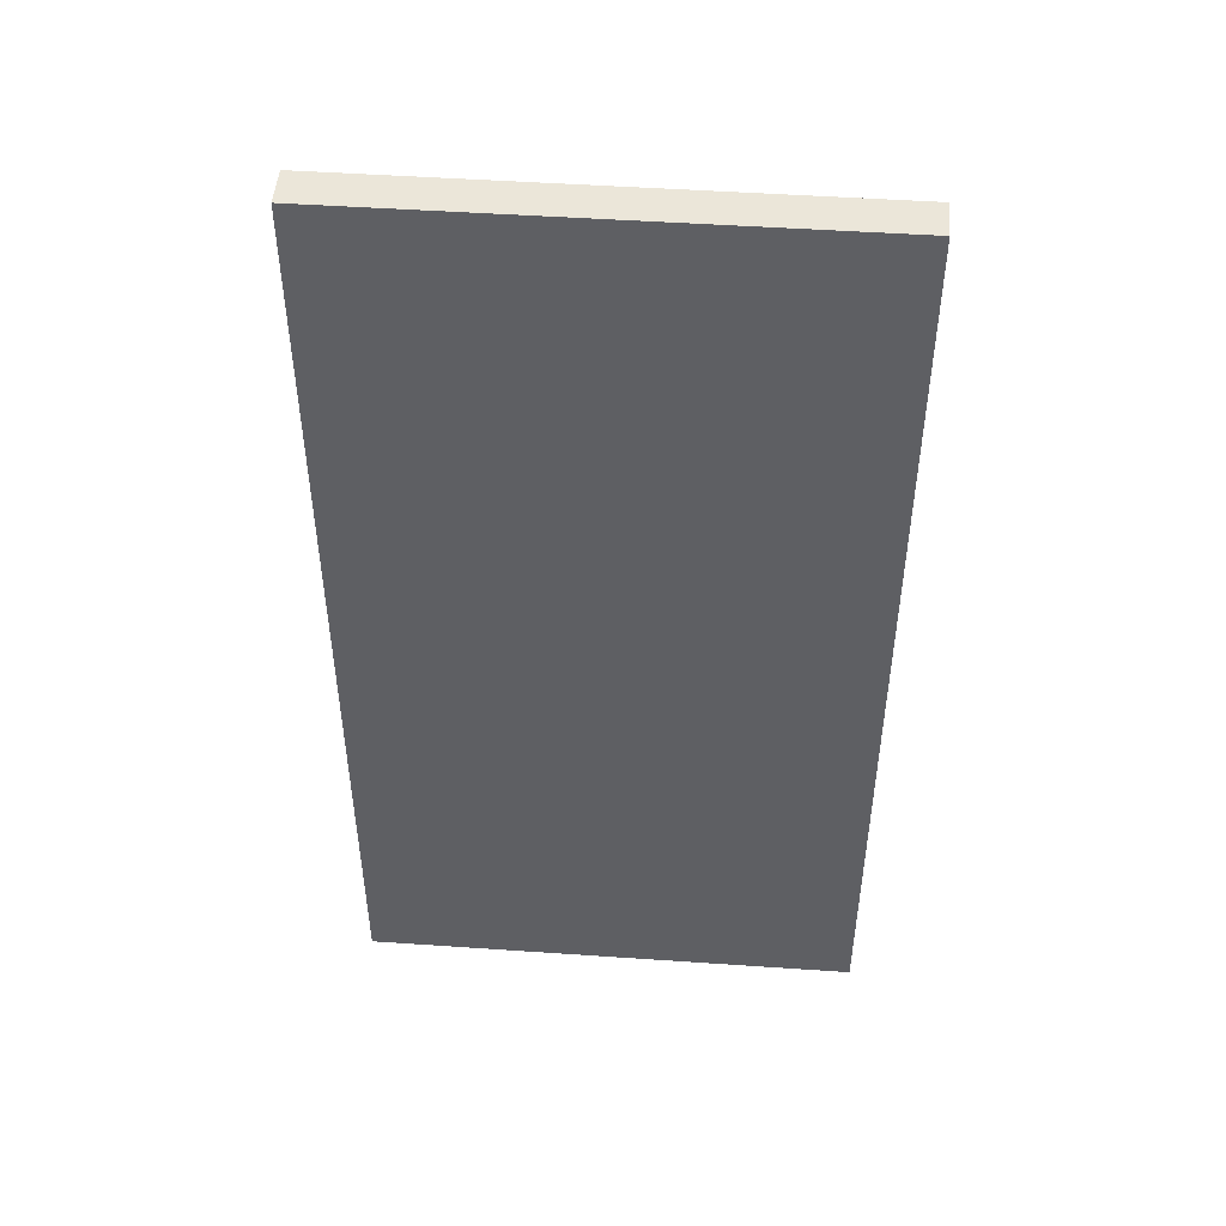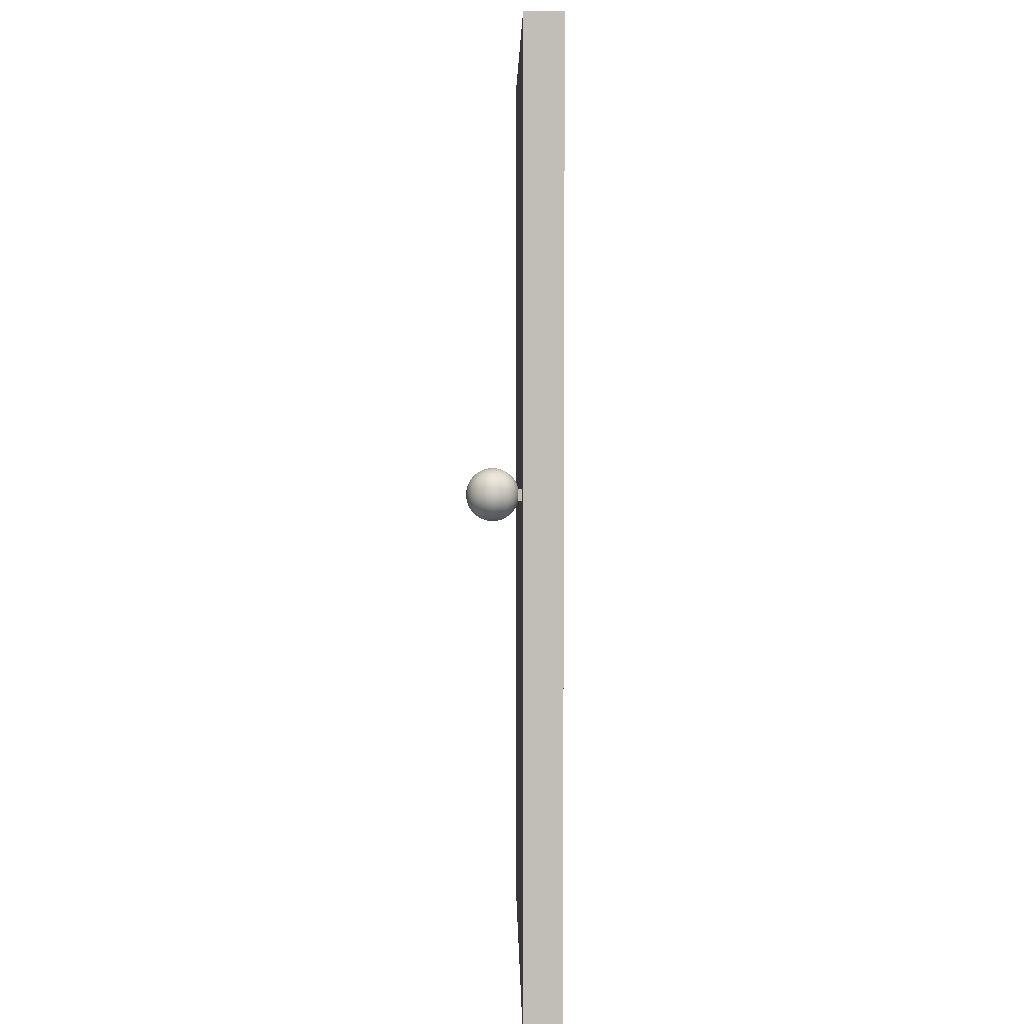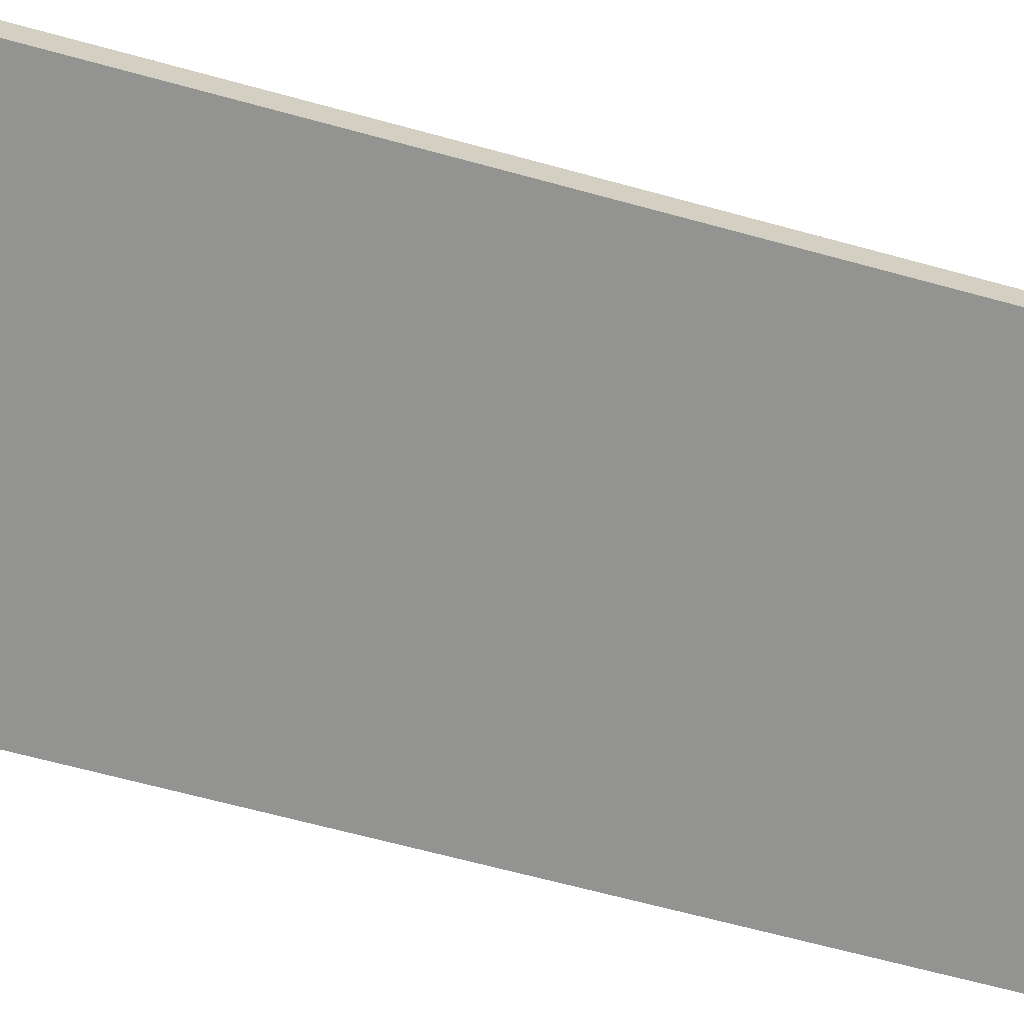
<metadata>
{"format":"obj","ext":"obj","renderer":"f3d","projection":"perspective","resolution":1024,"background":"white","views":[{"elev":48.4,"azim":-175.6,"up":"+Y"},{"elev":4.2,"azim":89.4,"up":"+Y"},{"elev":-66.7,"azim":-105.3,"up":"+Z"}]}
</metadata>
<code>
g default
v 0.8879 -0.02328 0.1963
v 0.9344 -0.02328 0.1963
v 0.8879 0.02328 0.1963
v 0.9344 0.02328 0.1963
v 0.8879 0.02328 0.1497
v 0.9344 0.02328 0.1497
v 0.8879 -0.02328 0.1497
v 0.9344 -0.02328 0.1497
v 0.9271 -0.106 0.2656
v 0.9247 -0.106 0.261
v 0.921 -0.106 0.2572
v 0.9163 -0.106 0.2549
v 0.9112 -0.106 0.254
v 0.906 -0.106 0.2549
v 0.9013 -0.106 0.2572
v 0.8976 -0.106 0.261
v 0.8952 -0.106 0.2656
v 0.8944 -0.106 0.2708
v 0.8952 -0.106 0.276
v 0.8976 -0.106 0.2807
v 0.9013 -0.106 0.2844
v 0.906 -0.106 0.2868
v 0.9112 -0.106 0.2876
v 0.9163 -0.106 0.2868
v 0.921 -0.106 0.2844
v 0.9247 -0.106 0.2807
v 0.9271 -0.106 0.276
v 0.9279 -0.106 0.2708
v 0.9427 -0.102 0.2606
v 0.938 -0.102 0.2513
v 0.9306 -0.102 0.244
v 0.9214 -0.102 0.2393
v 0.9112 -0.102 0.2377
v 0.9009 -0.102 0.2393
v 0.8917 -0.102 0.244
v 0.8843 -0.102 0.2513
v 0.8796 -0.102 0.2606
v 0.878 -0.102 0.2708
v 0.8796 -0.102 0.2811
v 0.8843 -0.102 0.2903
v 0.8917 -0.102 0.2977
v 0.9009 -0.102 0.3024
v 0.9112 -0.102 0.304
v 0.9214 -0.102 0.3024
v 0.9306 -0.102 0.2977
v 0.938 -0.102 0.2903
v 0.9427 -0.102 0.2811
v 0.9443 -0.102 0.2708
v 0.9575 -0.0956 0.2558
v 0.9506 -0.0956 0.2422
v 0.9398 -0.0956 0.2314
v 0.9262 -0.0956 0.2245
v 0.9112 -0.0956 0.2221
v 0.8961 -0.0956 0.2245
v 0.8825 -0.0956 0.2314
v 0.8717 -0.0956 0.2422
v 0.8648 -0.0956 0.2558
v 0.8624 -0.0956 0.2708
v 0.8648 -0.0956 0.2859
v 0.8717 -0.0956 0.2995
v 0.8825 -0.0956 0.3102
v 0.8961 -0.0956 0.3172
v 0.9112 -0.0956 0.3195
v 0.9262 -0.0956 0.3172
v 0.9398 -0.0956 0.3102
v 0.9506 -0.0956 0.2995
v 0.9575 -0.0956 0.2859
v 0.9599 -0.0956 0.2708
v 0.9711 -0.08681 0.2513
v 0.9622 -0.08681 0.2338
v 0.9482 -0.08681 0.2198
v 0.9306 -0.08681 0.2108
v 0.9112 -0.08681 0.2078
v 0.8917 -0.08681 0.2108
v 0.8741 -0.08681 0.2198
v 0.8601 -0.08681 0.2338
v 0.8512 -0.08681 0.2513
v 0.8481 -0.08681 0.2708
v 0.8512 -0.08681 0.2903
v 0.8601 -0.08681 0.3079
v 0.8741 -0.08681 0.3219
v 0.8917 -0.08681 0.3308
v 0.9112 -0.08681 0.3339
v 0.9306 -0.08681 0.3308
v 0.9482 -0.08681 0.3219
v 0.9622 -0.08681 0.3079
v 0.9711 -0.08681 0.2903
v 0.9742 -0.08681 0.2708
v 0.9833 -0.07587 0.2474
v 0.9725 -0.07587 0.2262
v 0.9557 -0.07587 0.2094
v 0.9346 -0.07587 0.1987
v 0.9112 -0.07587 0.195
v 0.8877 -0.07587 0.1987
v 0.8666 -0.07587 0.2094
v 0.8498 -0.07587 0.2262
v 0.839 -0.07587 0.2474
v 0.8353 -0.07587 0.2708
v 0.839 -0.07587 0.2943
v 0.8498 -0.07587 0.3154
v 0.8666 -0.07587 0.3322
v 0.8877 -0.07587 0.343
v 0.9112 -0.07587 0.3467
v 0.9346 -0.07587 0.343
v 0.9557 -0.07587 0.3322
v 0.9725 -0.07587 0.3154
v 0.9833 -0.07587 0.2943
v 0.987 -0.07587 0.2708
v 0.9937 -0.06307 0.244
v 0.9814 -0.06307 0.2198
v 0.9622 -0.06307 0.2006
v 0.938 -0.06307 0.1883
v 0.9112 -0.06307 0.184
v 0.8843 -0.06307 0.1883
v 0.8601 -0.06307 0.2006
v 0.8409 -0.06307 0.2198
v 0.8286 -0.06307 0.244
v 0.8243 -0.06307 0.2708
v 0.8286 -0.06307 0.2977
v 0.8409 -0.06307 0.3219
v 0.8601 -0.06307 0.3411
v 0.8843 -0.06307 0.3534
v 0.9112 -0.06307 0.3576
v 0.938 -0.06307 0.3534
v 0.9622 -0.06307 0.3411
v 0.9814 -0.06307 0.3219
v 0.9937 -0.06307 0.2977
v 0.998 -0.06307 0.2708
v 1.002 -0.04871 0.2413
v 0.9885 -0.04871 0.2146
v 0.9673 -0.04871 0.1935
v 0.9407 -0.04871 0.1799
v 0.9112 -0.04871 0.1752
v 0.8816 -0.04871 0.1799
v 0.855 -0.04871 0.1935
v 0.8338 -0.04871 0.2146
v 0.8202 -0.04871 0.2413
v 0.8155 -0.04871 0.2708
v 0.8202 -0.04871 0.3004
v 0.8338 -0.04871 0.327
v 0.855 -0.04871 0.3482
v 0.8816 -0.04871 0.3618
v 0.9112 -0.04871 0.3664
v 0.9407 -0.04871 0.3618
v 0.9673 -0.04871 0.3482
v 0.9885 -0.04871 0.327
v 1.002 -0.04871 0.3004
v 1.007 -0.04871 0.2708
v 1.008 -0.03316 0.2393
v 0.9937 -0.03316 0.2108
v 0.9711 -0.03316 0.1883
v 0.9427 -0.03316 0.1738
v 0.9112 -0.03316 0.1688
v 0.8796 -0.03316 0.1738
v 0.8512 -0.03316 0.1883
v 0.8286 -0.03316 0.2108
v 0.8141 -0.03316 0.2393
v 0.8091 -0.03316 0.2708
v 0.8141 -0.03316 0.3024
v 0.8286 -0.03316 0.3308
v 0.8512 -0.03316 0.3534
v 0.8796 -0.03316 0.3679
v 0.9112 -0.03316 0.3729
v 0.9427 -0.03316 0.3679
v 0.9711 -0.03316 0.3534
v 0.9937 -0.03316 0.3308
v 1.008 -0.03316 0.3024
v 1.013 -0.03316 0.2708
v 1.012 -0.01679 0.2381
v 0.9969 -0.01679 0.2085
v 0.9734 -0.01679 0.1851
v 0.9439 -0.01679 0.17
v 0.9112 -0.01679 0.1648
v 0.8784 -0.01679 0.17
v 0.8489 -0.01679 0.1851
v 0.8254 -0.01679 0.2085
v 0.8104 -0.01679 0.2381
v 0.8052 -0.01679 0.2708
v 0.8104 -0.01679 0.3036
v 0.8254 -0.01679 0.3331
v 0.8489 -0.01679 0.3566
v 0.8784 -0.01679 0.3716
v 0.9112 -0.01679 0.3768
v 0.9439 -0.01679 0.3716
v 0.9734 -0.01679 0.3566
v 0.9969 -0.01679 0.3331
v 1.012 -0.01679 0.3036
v 1.017 -0.01679 0.2708
v 1.013 0 0.2377
v 0.998 0 0.2078
v 0.9742 0 0.184
v 0.9443 0 0.1688
v 0.9112 0 0.1635
v 0.878 0 0.1688
v 0.8481 0 0.184
v 0.8243 0 0.2078
v 0.8091 0 0.2377
v 0.8039 0 0.2708
v 0.8091 0 0.304
v 0.8243 0 0.3339
v 0.8481 0 0.3576
v 0.878 0 0.3729
v 0.9112 0 0.3781
v 0.9443 0 0.3729
v 0.9742 0 0.3576
v 0.998 0 0.3339
v 1.013 0 0.304
v 1.018 0 0.2708
v 1.012 0.01679 0.2381
v 0.9969 0.01679 0.2085
v 0.9734 0.01679 0.1851
v 0.9439 0.01679 0.17
v 0.9112 0.01679 0.1648
v 0.8784 0.01679 0.17
v 0.8489 0.01679 0.1851
v 0.8254 0.01679 0.2085
v 0.8104 0.01679 0.2381
v 0.8052 0.01679 0.2708
v 0.8104 0.01679 0.3036
v 0.8254 0.01679 0.3331
v 0.8489 0.01679 0.3566
v 0.8784 0.01679 0.3716
v 0.9112 0.01679 0.3768
v 0.9439 0.01679 0.3716
v 0.9734 0.01679 0.3566
v 0.9969 0.01679 0.3331
v 1.012 0.01679 0.3036
v 1.017 0.01679 0.2708
v 1.008 0.03316 0.2393
v 0.9937 0.03316 0.2108
v 0.9711 0.03316 0.1883
v 0.9427 0.03316 0.1738
v 0.9112 0.03316 0.1688
v 0.8796 0.03316 0.1738
v 0.8512 0.03316 0.1883
v 0.8286 0.03316 0.2108
v 0.8141 0.03316 0.2393
v 0.8091 0.03316 0.2708
v 0.8141 0.03316 0.3024
v 0.8286 0.03316 0.3308
v 0.8512 0.03316 0.3534
v 0.8796 0.03316 0.3679
v 0.9112 0.03316 0.3729
v 0.9427 0.03316 0.3679
v 0.9711 0.03316 0.3534
v 0.9937 0.03316 0.3308
v 1.008 0.03316 0.3024
v 1.013 0.03316 0.2708
v 1.002 0.04871 0.2413
v 0.9885 0.04871 0.2146
v 0.9673 0.04871 0.1935
v 0.9407 0.04871 0.1799
v 0.9112 0.04871 0.1752
v 0.8816 0.04871 0.1799
v 0.855 0.04871 0.1935
v 0.8338 0.04871 0.2146
v 0.8202 0.04871 0.2413
v 0.8155 0.04871 0.2708
v 0.8202 0.04871 0.3004
v 0.8338 0.04871 0.327
v 0.855 0.04871 0.3482
v 0.8816 0.04871 0.3618
v 0.9112 0.04871 0.3664
v 0.9407 0.04871 0.3618
v 0.9673 0.04871 0.3482
v 0.9885 0.04871 0.327
v 1.002 0.04871 0.3004
v 1.007 0.04871 0.2708
v 0.9937 0.06307 0.244
v 0.9814 0.06307 0.2198
v 0.9622 0.06307 0.2006
v 0.938 0.06307 0.1883
v 0.9112 0.06307 0.184
v 0.8843 0.06307 0.1883
v 0.8601 0.06307 0.2006
v 0.8409 0.06307 0.2198
v 0.8286 0.06307 0.244
v 0.8243 0.06307 0.2708
v 0.8286 0.06307 0.2977
v 0.8409 0.06307 0.3219
v 0.8601 0.06307 0.3411
v 0.8843 0.06307 0.3534
v 0.9112 0.06307 0.3576
v 0.938 0.06307 0.3534
v 0.9622 0.06307 0.3411
v 0.9814 0.06307 0.3219
v 0.9937 0.06307 0.2977
v 0.998 0.06307 0.2708
v 0.9833 0.07587 0.2474
v 0.9725 0.07587 0.2262
v 0.9557 0.07587 0.2094
v 0.9346 0.07587 0.1987
v 0.9112 0.07587 0.195
v 0.8877 0.07587 0.1987
v 0.8666 0.07587 0.2094
v 0.8498 0.07587 0.2262
v 0.839 0.07587 0.2474
v 0.8353 0.07587 0.2708
v 0.839 0.07587 0.2943
v 0.8498 0.07587 0.3154
v 0.8666 0.07587 0.3322
v 0.8877 0.07587 0.343
v 0.9112 0.07587 0.3467
v 0.9346 0.07587 0.343
v 0.9557 0.07587 0.3322
v 0.9725 0.07587 0.3154
v 0.9833 0.07587 0.2943
v 0.987 0.07587 0.2708
v 0.9711 0.08681 0.2513
v 0.9622 0.08681 0.2338
v 0.9482 0.08681 0.2198
v 0.9306 0.08681 0.2108
v 0.9112 0.08681 0.2078
v 0.8917 0.08681 0.2108
v 0.8741 0.08681 0.2198
v 0.8601 0.08681 0.2338
v 0.8512 0.08681 0.2513
v 0.8481 0.08681 0.2708
v 0.8512 0.08681 0.2903
v 0.8601 0.08681 0.3079
v 0.8741 0.08681 0.3219
v 0.8917 0.08681 0.3308
v 0.9112 0.08681 0.3339
v 0.9306 0.08681 0.3308
v 0.9482 0.08681 0.3219
v 0.9622 0.08681 0.3079
v 0.9711 0.08681 0.2903
v 0.9742 0.08681 0.2708
v 0.9575 0.0956 0.2558
v 0.9506 0.0956 0.2422
v 0.9398 0.0956 0.2314
v 0.9262 0.0956 0.2245
v 0.9112 0.0956 0.2221
v 0.8961 0.0956 0.2245
v 0.8825 0.0956 0.2314
v 0.8717 0.0956 0.2422
v 0.8648 0.0956 0.2558
v 0.8624 0.0956 0.2708
v 0.8648 0.0956 0.2859
v 0.8717 0.0956 0.2995
v 0.8825 0.0956 0.3102
v 0.8961 0.0956 0.3172
v 0.9112 0.0956 0.3195
v 0.9262 0.0956 0.3172
v 0.9398 0.0956 0.3102
v 0.9506 0.0956 0.2995
v 0.9575 0.0956 0.2859
v 0.9599 0.0956 0.2708
v 0.9427 0.102 0.2606
v 0.938 0.102 0.2513
v 0.9306 0.102 0.244
v 0.9214 0.102 0.2393
v 0.9112 0.102 0.2377
v 0.9009 0.102 0.2393
v 0.8917 0.102 0.244
v 0.8843 0.102 0.2513
v 0.8796 0.102 0.2606
v 0.878 0.102 0.2708
v 0.8796 0.102 0.2811
v 0.8843 0.102 0.2903
v 0.8917 0.102 0.2977
v 0.9009 0.102 0.3024
v 0.9112 0.102 0.304
v 0.9214 0.102 0.3024
v 0.9306 0.102 0.2977
v 0.938 0.102 0.2903
v 0.9427 0.102 0.2811
v 0.9443 0.102 0.2708
v 0.9271 0.106 0.2656
v 0.9247 0.106 0.261
v 0.921 0.106 0.2572
v 0.9163 0.106 0.2549
v 0.9112 0.106 0.254
v 0.906 0.106 0.2549
v 0.9013 0.106 0.2572
v 0.8976 0.106 0.261
v 0.8952 0.106 0.2656
v 0.8944 0.106 0.2708
v 0.8952 0.106 0.276
v 0.8976 0.106 0.2807
v 0.9013 0.106 0.2844
v 0.906 0.106 0.2868
v 0.9112 0.106 0.2876
v 0.9163 0.106 0.2868
v 0.921 0.106 0.2844
v 0.9247 0.106 0.2807
v 0.9271 0.106 0.276
v 0.9279 0.106 0.2708
v 0.9112 -0.1073 0.2708
v 0.9112 0.1073 0.2708
v -1.044 -2.176 0.1502
v 1.044 -2.176 0.1502
v -1.044 1.901 0.1502
v 1.044 1.901 0.1502
v -1.044 1.901 -0.01285
v 1.044 1.901 -0.01285
v -1.044 -2.176 -0.01285
v 1.044 -2.176 -0.01285
g pCube4
f 1 2 4 3
f 3 4 6 5
f 5 6 8 7
f 7 8 2 1
f 2 8 6 4
f 7 1 3 5
f 9 10 30 29
f 10 11 31 30
f 11 12 32 31
f 12 13 33 32
f 13 14 34 33
f 14 15 35 34
f 15 16 36 35
f 16 17 37 36
f 17 18 38 37
f 18 19 39 38
f 19 20 40 39
f 20 21 41 40
f 21 22 42 41
f 22 23 43 42
f 23 24 44 43
f 24 25 45 44
f 25 26 46 45
f 26 27 47 46
f 27 28 48 47
f 28 9 29 48
f 29 30 50 49
f 30 31 51 50
f 31 32 52 51
f 32 33 53 52
f 33 34 54 53
f 34 35 55 54
f 35 36 56 55
f 36 37 57 56
f 37 38 58 57
f 38 39 59 58
f 39 40 60 59
f 40 41 61 60
f 41 42 62 61
f 42 43 63 62
f 43 44 64 63
f 44 45 65 64
f 45 46 66 65
f 46 47 67 66
f 47 48 68 67
f 48 29 49 68
f 49 50 70 69
f 50 51 71 70
f 51 52 72 71
f 52 53 73 72
f 53 54 74 73
f 54 55 75 74
f 55 56 76 75
f 56 57 77 76
f 57 58 78 77
f 58 59 79 78
f 59 60 80 79
f 60 61 81 80
f 61 62 82 81
f 62 63 83 82
f 63 64 84 83
f 64 65 85 84
f 65 66 86 85
f 66 67 87 86
f 67 68 88 87
f 68 49 69 88
f 69 70 90 89
f 70 71 91 90
f 71 72 92 91
f 72 73 93 92
f 73 74 94 93
f 74 75 95 94
f 75 76 96 95
f 76 77 97 96
f 77 78 98 97
f 78 79 99 98
f 79 80 100 99
f 80 81 101 100
f 81 82 102 101
f 82 83 103 102
f 83 84 104 103
f 84 85 105 104
f 85 86 106 105
f 86 87 107 106
f 87 88 108 107
f 88 69 89 108
f 89 90 110 109
f 90 91 111 110
f 91 92 112 111
f 92 93 113 112
f 93 94 114 113
f 94 95 115 114
f 95 96 116 115
f 96 97 117 116
f 97 98 118 117
f 98 99 119 118
f 99 100 120 119
f 100 101 121 120
f 101 102 122 121
f 102 103 123 122
f 103 104 124 123
f 104 105 125 124
f 105 106 126 125
f 106 107 127 126
f 107 108 128 127
f 108 89 109 128
f 109 110 130 129
f 110 111 131 130
f 111 112 132 131
f 112 113 133 132
f 113 114 134 133
f 114 115 135 134
f 115 116 136 135
f 116 117 137 136
f 117 118 138 137
f 118 119 139 138
f 119 120 140 139
f 120 121 141 140
f 121 122 142 141
f 122 123 143 142
f 123 124 144 143
f 124 125 145 144
f 125 126 146 145
f 126 127 147 146
f 127 128 148 147
f 128 109 129 148
f 129 130 150 149
f 130 131 151 150
f 131 132 152 151
f 132 133 153 152
f 133 134 154 153
f 134 135 155 154
f 135 136 156 155
f 136 137 157 156
f 137 138 158 157
f 138 139 159 158
f 139 140 160 159
f 140 141 161 160
f 141 142 162 161
f 142 143 163 162
f 143 144 164 163
f 144 145 165 164
f 145 146 166 165
f 146 147 167 166
f 147 148 168 167
f 148 129 149 168
f 149 150 170 169
f 150 151 171 170
f 151 152 172 171
f 152 153 173 172
f 153 154 174 173
f 154 155 175 174
f 155 156 176 175
f 156 157 177 176
f 157 158 178 177
f 158 159 179 178
f 159 160 180 179
f 160 161 181 180
f 161 162 182 181
f 162 163 183 182
f 163 164 184 183
f 164 165 185 184
f 165 166 186 185
f 166 167 187 186
f 167 168 188 187
f 168 149 169 188
f 169 170 190 189
f 170 171 191 190
f 171 172 192 191
f 172 173 193 192
f 173 174 194 193
f 174 175 195 194
f 175 176 196 195
f 176 177 197 196
f 177 178 198 197
f 178 179 199 198
f 179 180 200 199
f 180 181 201 200
f 181 182 202 201
f 182 183 203 202
f 183 184 204 203
f 184 185 205 204
f 185 186 206 205
f 186 187 207 206
f 187 188 208 207
f 188 169 189 208
f 189 190 210 209
f 190 191 211 210
f 191 192 212 211
f 192 193 213 212
f 193 194 214 213
f 194 195 215 214
f 195 196 216 215
f 196 197 217 216
f 197 198 218 217
f 198 199 219 218
f 199 200 220 219
f 200 201 221 220
f 201 202 222 221
f 202 203 223 222
f 203 204 224 223
f 204 205 225 224
f 205 206 226 225
f 206 207 227 226
f 207 208 228 227
f 208 189 209 228
f 209 210 230 229
f 210 211 231 230
f 211 212 232 231
f 212 213 233 232
f 213 214 234 233
f 214 215 235 234
f 215 216 236 235
f 216 217 237 236
f 217 218 238 237
f 218 219 239 238
f 219 220 240 239
f 220 221 241 240
f 221 222 242 241
f 222 223 243 242
f 223 224 244 243
f 224 225 245 244
f 225 226 246 245
f 226 227 247 246
f 227 228 248 247
f 228 209 229 248
f 229 230 250 249
f 230 231 251 250
f 231 232 252 251
f 232 233 253 252
f 233 234 254 253
f 234 235 255 254
f 235 236 256 255
f 236 237 257 256
f 237 238 258 257
f 238 239 259 258
f 239 240 260 259
f 240 241 261 260
f 241 242 262 261
f 242 243 263 262
f 243 244 264 263
f 244 245 265 264
f 245 246 266 265
f 246 247 267 266
f 247 248 268 267
f 248 229 249 268
f 249 250 270 269
f 250 251 271 270
f 251 252 272 271
f 252 253 273 272
f 253 254 274 273
f 254 255 275 274
f 255 256 276 275
f 256 257 277 276
f 257 258 278 277
f 258 259 279 278
f 259 260 280 279
f 260 261 281 280
f 261 262 282 281
f 262 263 283 282
f 263 264 284 283
f 264 265 285 284
f 265 266 286 285
f 266 267 287 286
f 267 268 288 287
f 268 249 269 288
f 269 270 290 289
f 270 271 291 290
f 271 272 292 291
f 272 273 293 292
f 273 274 294 293
f 274 275 295 294
f 275 276 296 295
f 276 277 297 296
f 277 278 298 297
f 278 279 299 298
f 279 280 300 299
f 280 281 301 300
f 281 282 302 301
f 282 283 303 302
f 283 284 304 303
f 284 285 305 304
f 285 286 306 305
f 286 287 307 306
f 287 288 308 307
f 288 269 289 308
f 289 290 310 309
f 290 291 311 310
f 291 292 312 311
f 292 293 313 312
f 293 294 314 313
f 294 295 315 314
f 295 296 316 315
f 296 297 317 316
f 297 298 318 317
f 298 299 319 318
f 299 300 320 319
f 300 301 321 320
f 301 302 322 321
f 302 303 323 322
f 303 304 324 323
f 304 305 325 324
f 305 306 326 325
f 306 307 327 326
f 307 308 328 327
f 308 289 309 328
f 309 310 330 329
f 310 311 331 330
f 311 312 332 331
f 312 313 333 332
f 313 314 334 333
f 314 315 335 334
f 315 316 336 335
f 316 317 337 336
f 317 318 338 337
f 318 319 339 338
f 319 320 340 339
f 320 321 341 340
f 321 322 342 341
f 322 323 343 342
f 323 324 344 343
f 324 325 345 344
f 325 326 346 345
f 326 327 347 346
f 327 328 348 347
f 328 309 329 348
f 329 330 350 349
f 330 331 351 350
f 331 332 352 351
f 332 333 353 352
f 333 334 354 353
f 334 335 355 354
f 335 336 356 355
f 336 337 357 356
f 337 338 358 357
f 338 339 359 358
f 339 340 360 359
f 340 341 361 360
f 341 342 362 361
f 342 343 363 362
f 343 344 364 363
f 344 345 365 364
f 345 346 366 365
f 346 347 367 366
f 347 348 368 367
f 348 329 349 368
f 349 350 370 369
f 350 351 371 370
f 351 352 372 371
f 352 353 373 372
f 353 354 374 373
f 354 355 375 374
f 355 356 376 375
f 356 357 377 376
f 357 358 378 377
f 358 359 379 378
f 359 360 380 379
f 360 361 381 380
f 361 362 382 381
f 362 363 383 382
f 363 364 384 383
f 364 365 385 384
f 365 366 386 385
f 366 367 387 386
f 367 368 388 387
f 368 349 369 388
f 10 9 389
f 11 10 389
f 12 11 389
f 13 12 389
f 14 13 389
f 15 14 389
f 16 15 389
f 17 16 389
f 18 17 389
f 19 18 389
f 20 19 389
f 21 20 389
f 22 21 389
f 23 22 389
f 24 23 389
f 25 24 389
f 26 25 389
f 27 26 389
f 28 27 389
f 9 28 389
f 369 370 390
f 370 371 390
f 371 372 390
f 372 373 390
f 373 374 390
f 374 375 390
f 375 376 390
f 376 377 390
f 377 378 390
f 378 379 390
f 379 380 390
f 380 381 390
f 381 382 390
f 382 383 390
f 383 384 390
f 384 385 390
f 385 386 390
f 386 387 390
f 387 388 390
f 388 369 390
f 391 392 394 393
f 393 394 396 395
f 395 396 398 397
f 397 398 392 391
f 392 398 396 394
f 397 391 393 395

</code>
